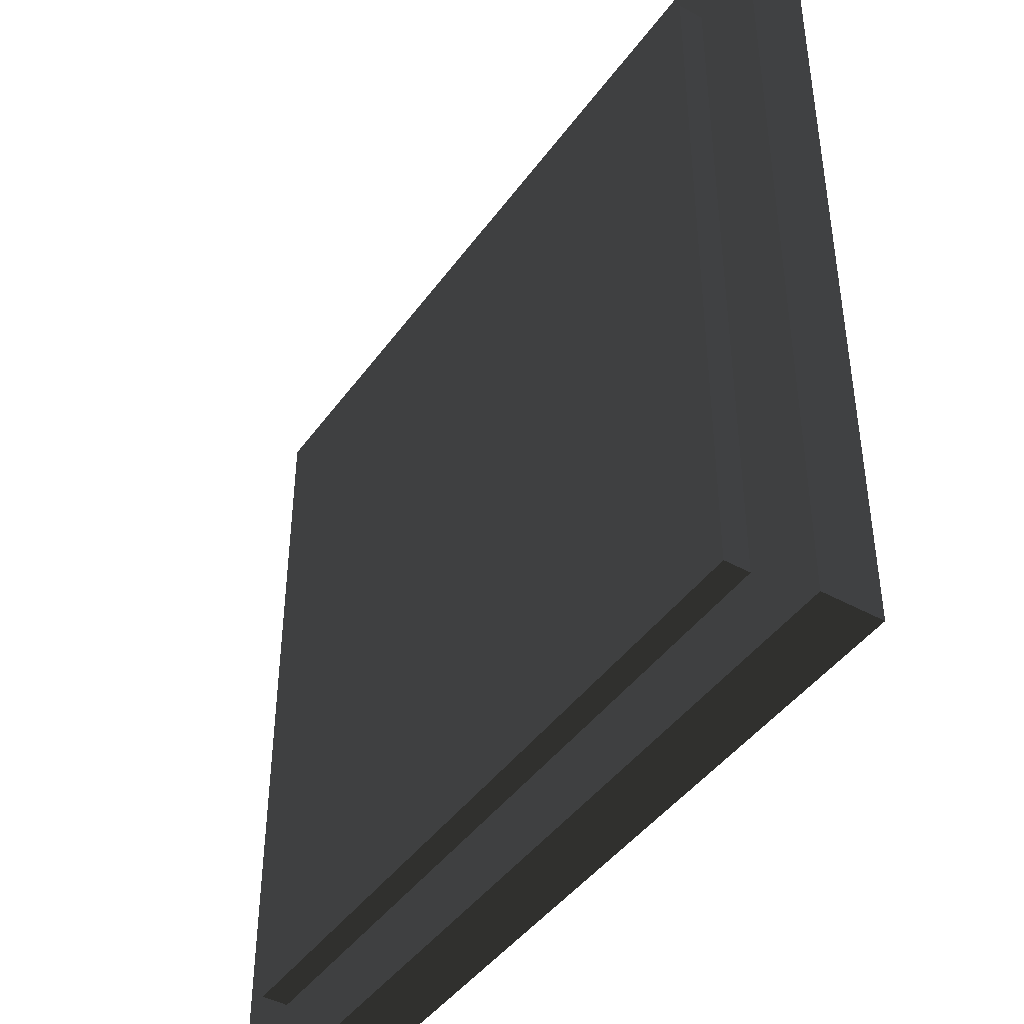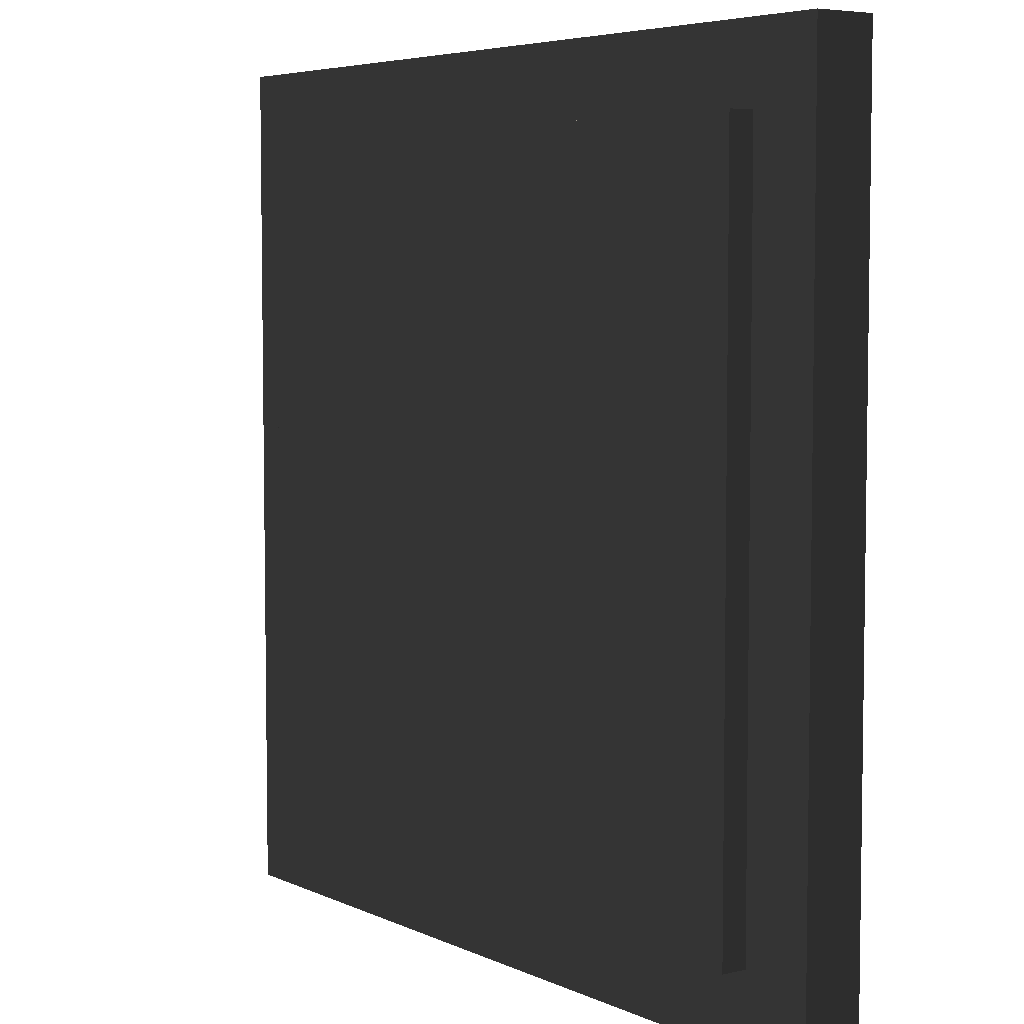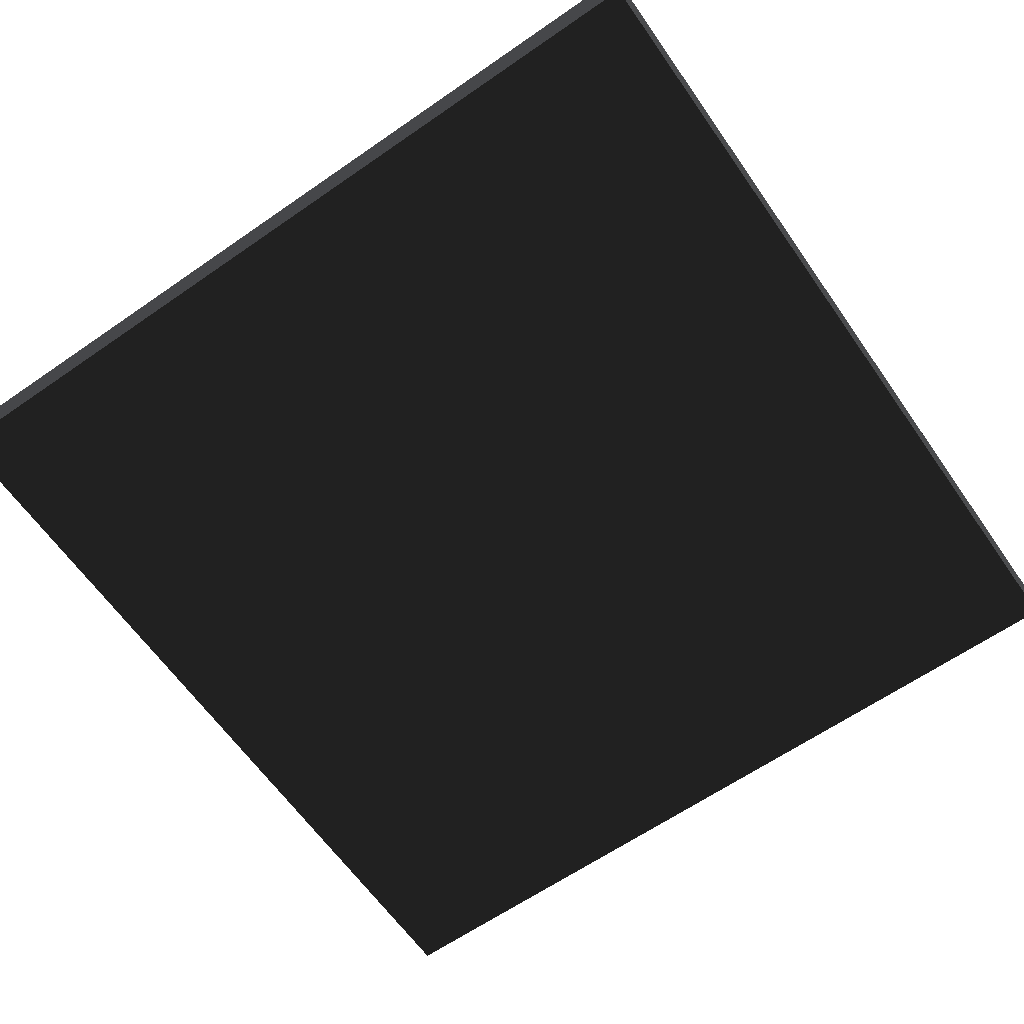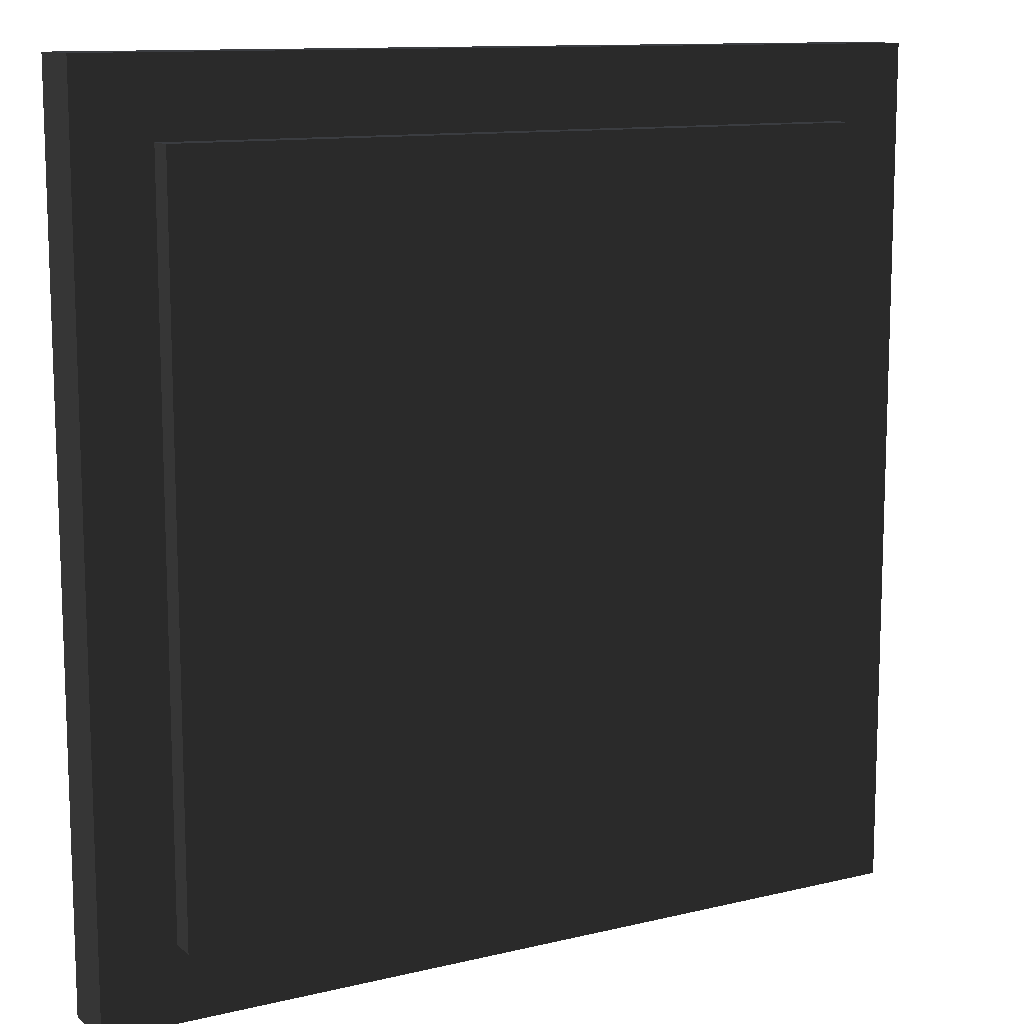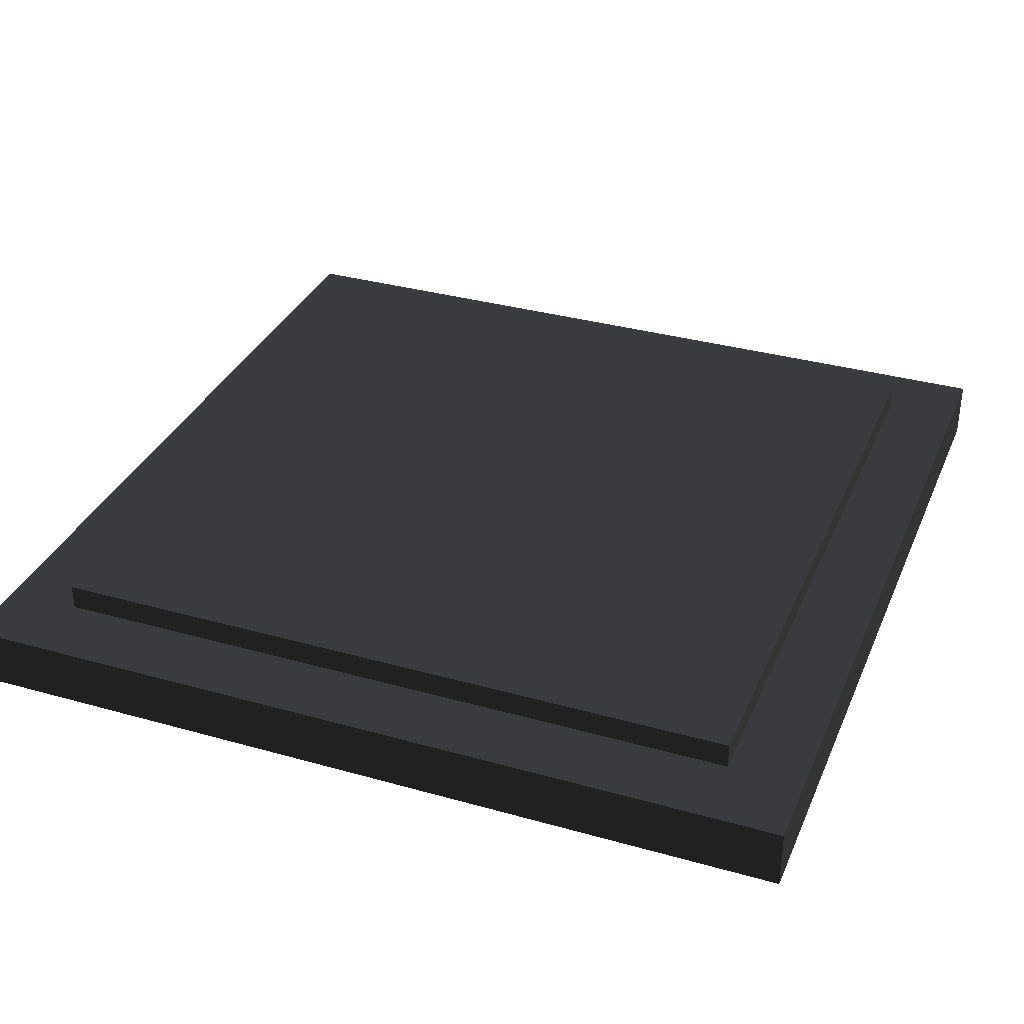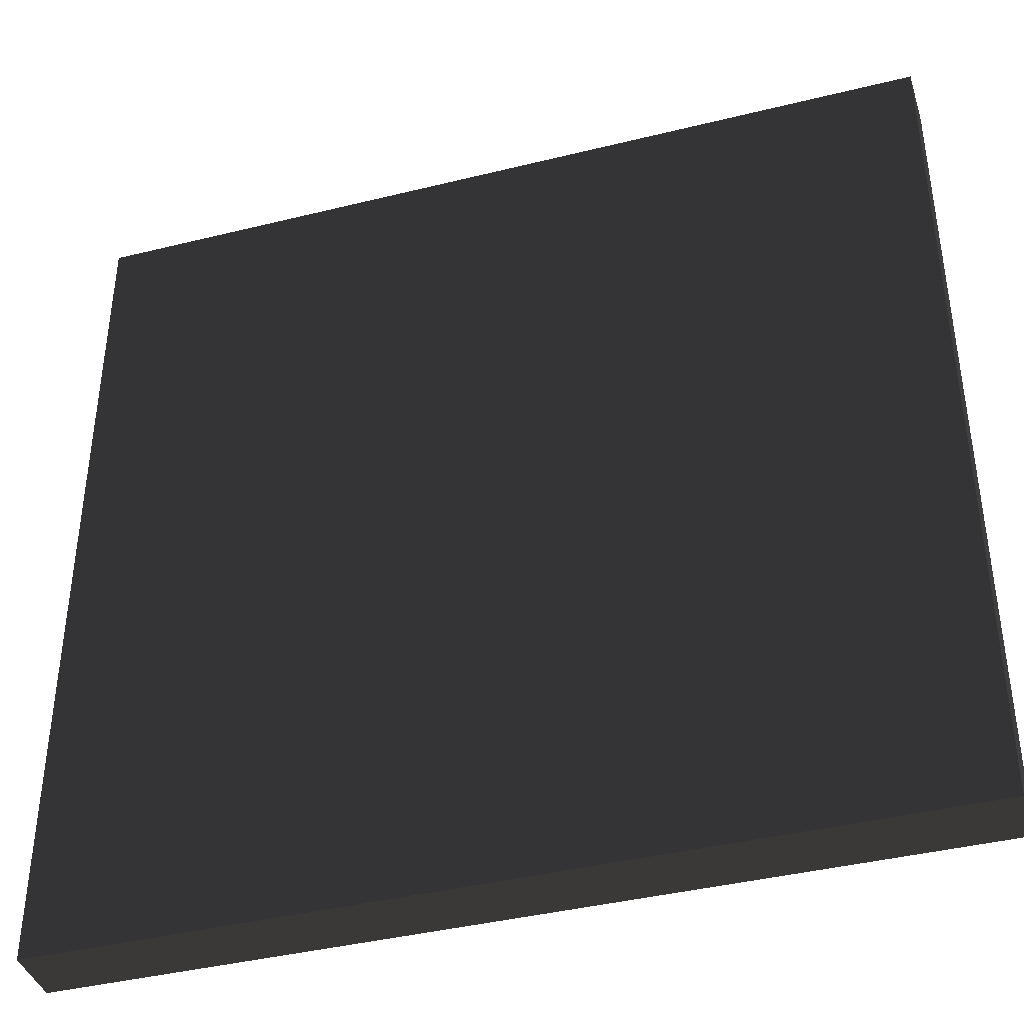
<metadata>
{"format":"obj","ext":"obj","renderer":"f3d","projection":"perspective","resolution":1024,"background":"white","views":[{"elev":-43.6,"azim":-123.1,"up":"+Z"},{"elev":5.5,"azim":-126.0,"up":"+Z"},{"elev":-63.3,"azim":-145.0,"up":"+Y"},{"elev":11.7,"azim":149.9,"up":"+Z"},{"elev":33.8,"azim":-69.0,"up":"+Y"},{"elev":-40.2,"azim":17.0,"up":"+Z"}]}
</metadata>
<code>
g default
v -0.5 0.03464 0.5
v 0.5 0.03464 0.5
v -0.5 -0.03464 0.5
v 0.5 -0.03464 0.5
v -0.5 -0.03464 -0.5
v 0.5 -0.03464 -0.5
v -0.5 0.03464 -0.5
v 0.5 0.03464 -0.5
v -0.4135 0.03464 -0.4135
v 0.4135 0.03464 -0.4135
v 0.4135 0.03464 0.4135
v -0.4135 0.03464 0.4135
v -0.4135 0.0643 -0.4135
v 0.4135 0.0643 -0.4135
v 0.4135 0.0643 0.4135
v -0.4135 0.0643 0.4135
g pCube2
f 1 2 4 3
f 3 4 6 5
f 5 6 8 7
f 13 14 15 16
f 2 8 6 4
f 7 1 3 5
f 7 8 10 9
f 8 2 11 10
f 2 1 12 11
f 1 7 9 12
f 9 10 14 13
f 10 11 15 14
f 11 12 16 15
f 12 9 13 16

</code>
